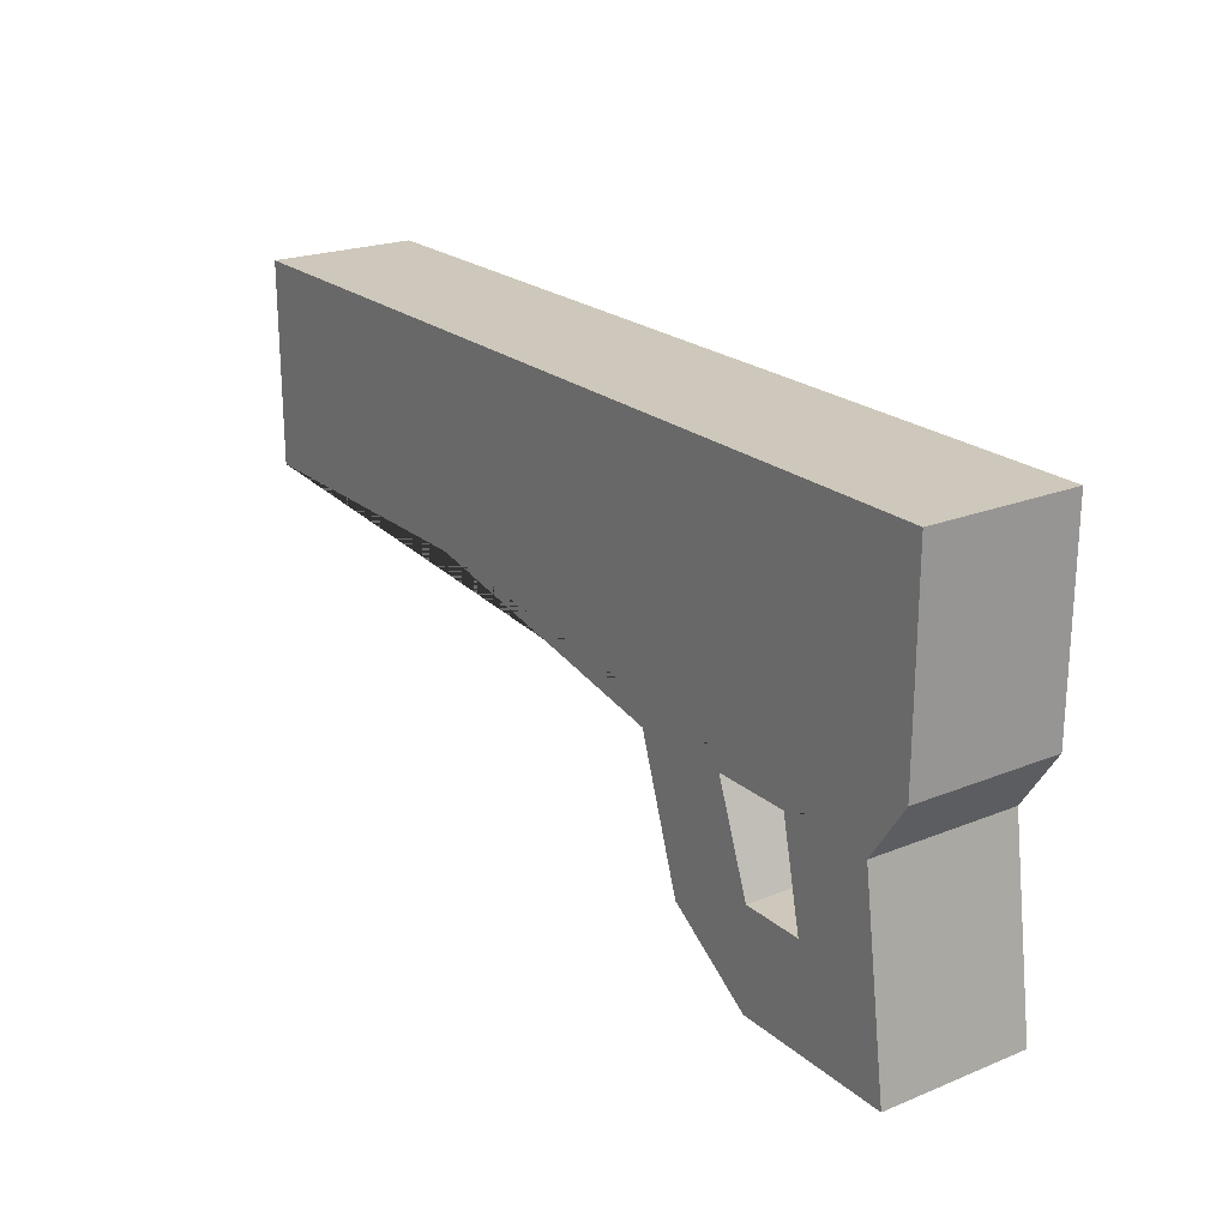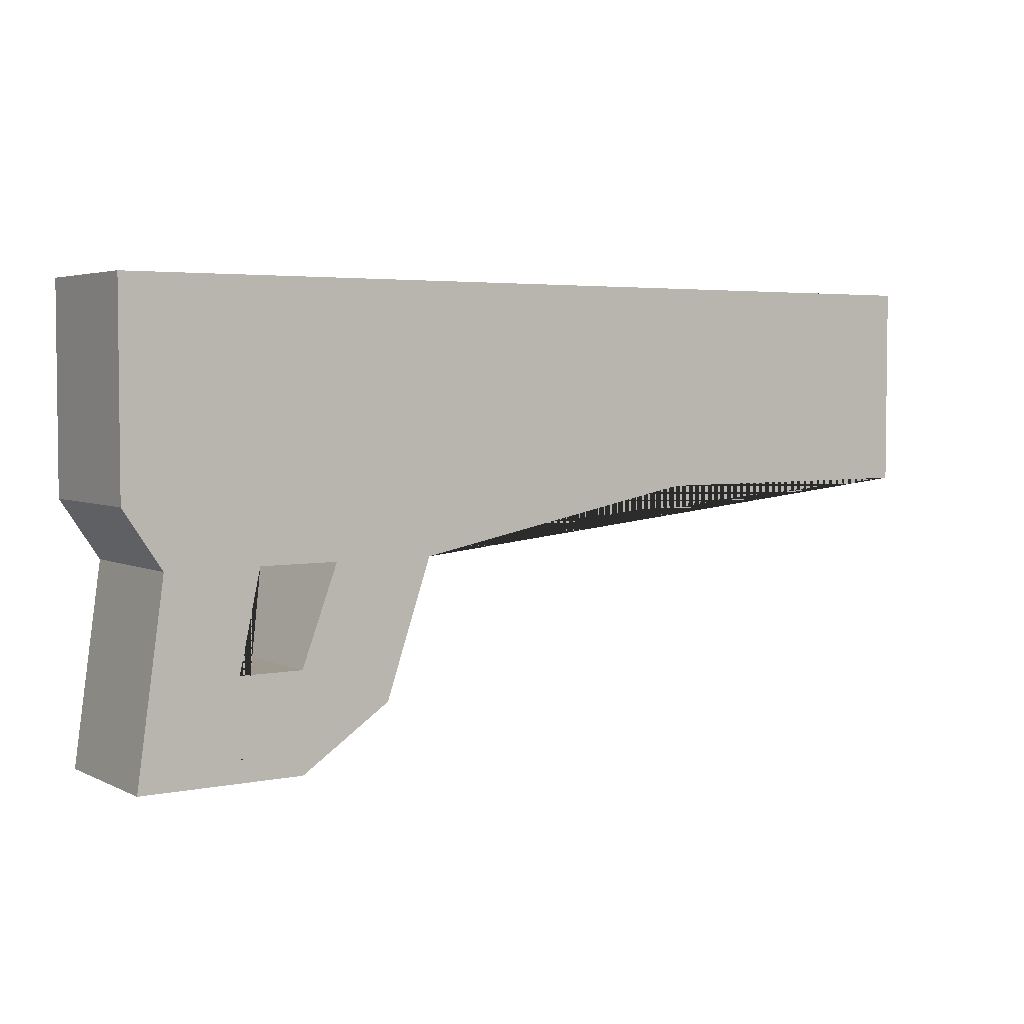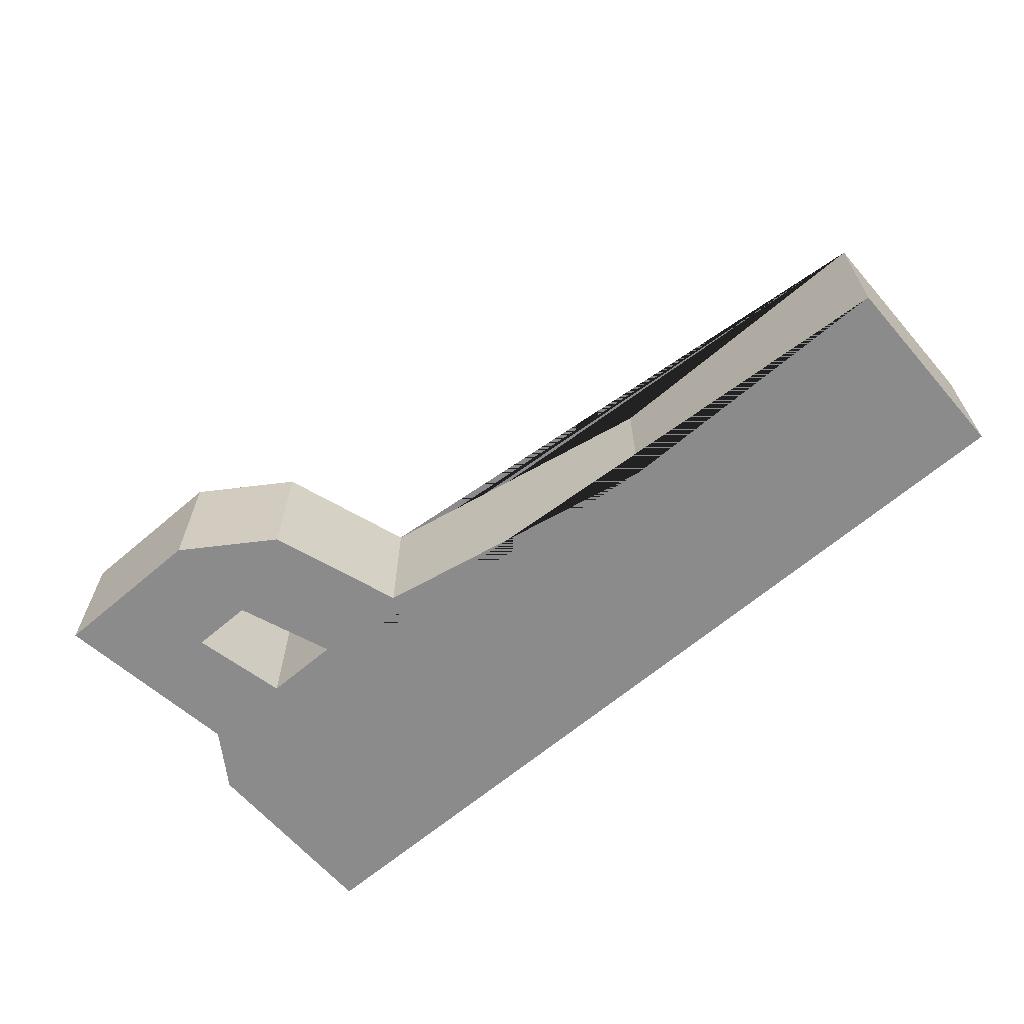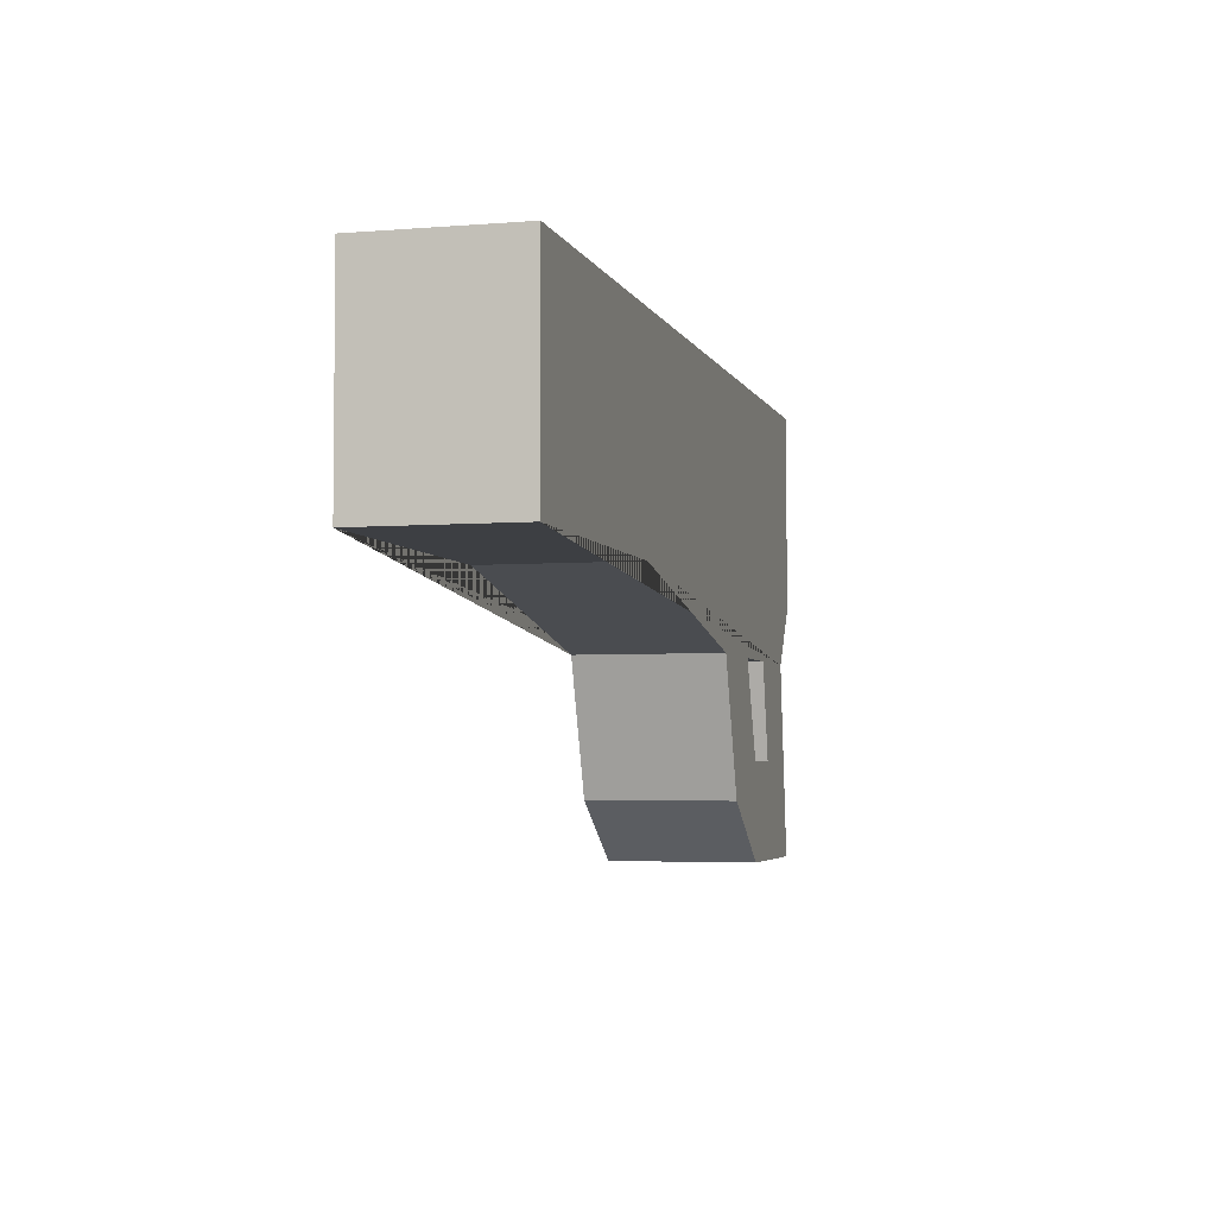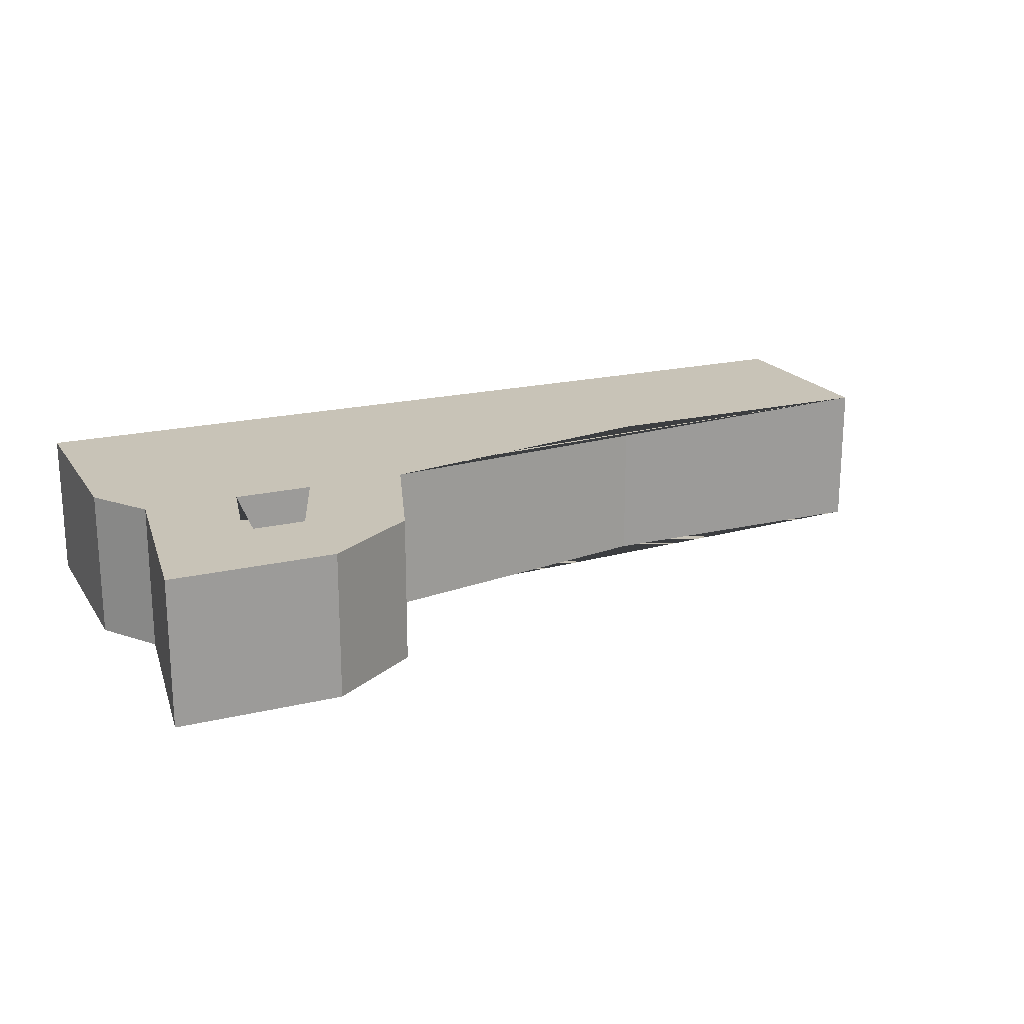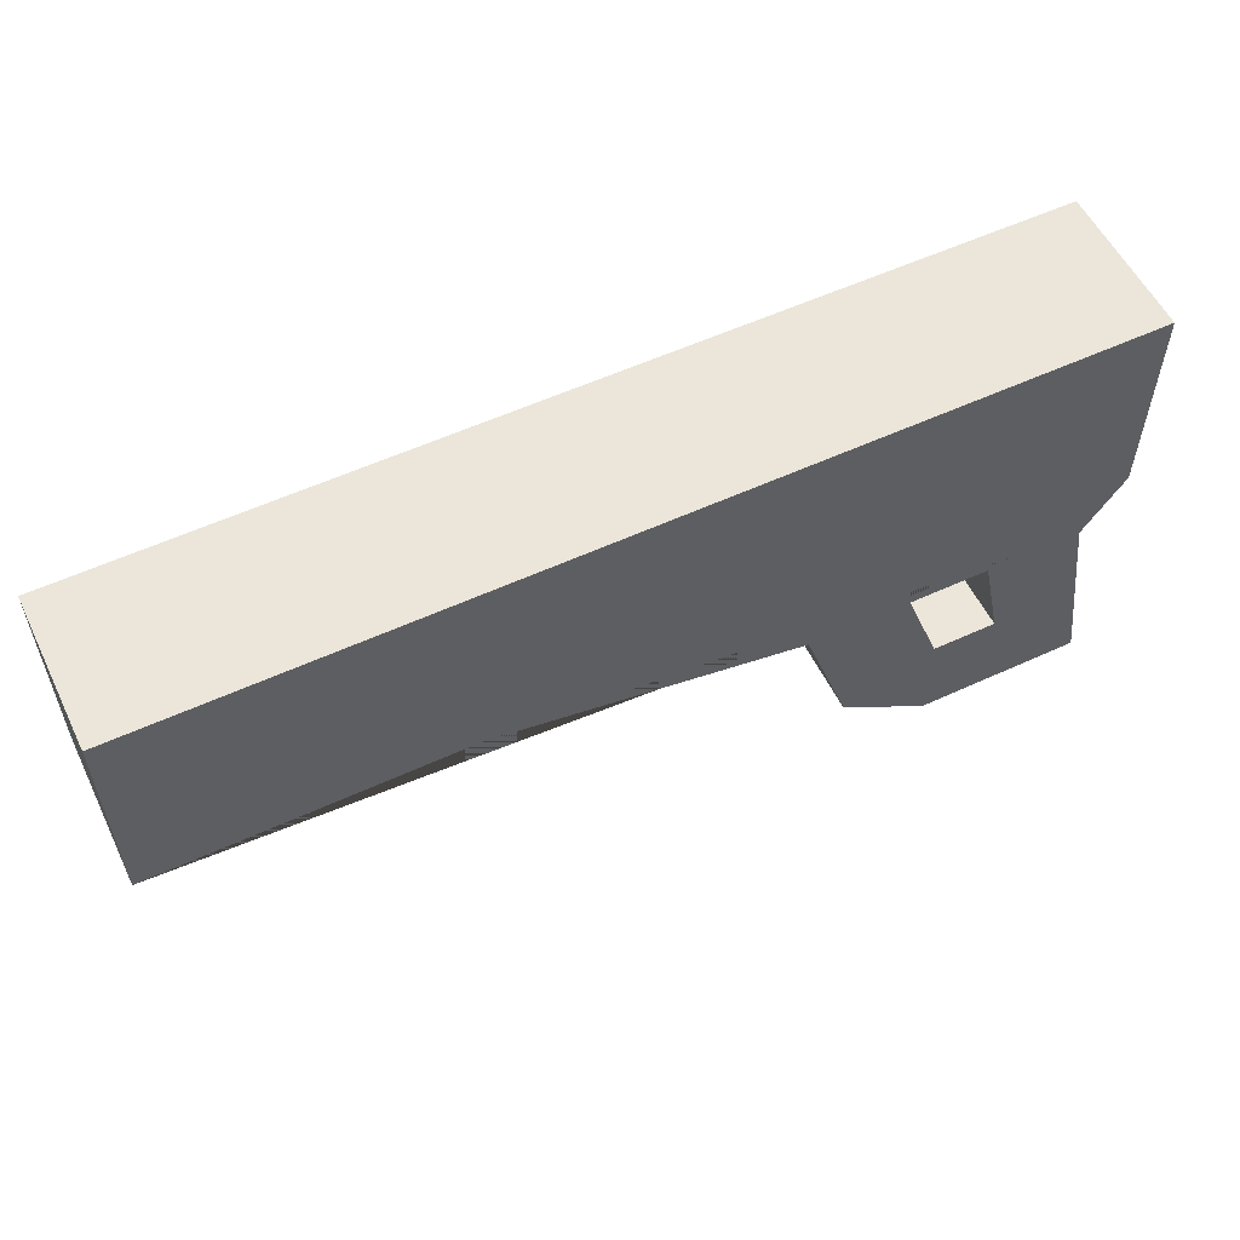
<metadata>
{"format":"obj","ext":"obj","renderer":"f3d","projection":"perspective","resolution":1024,"background":"white","views":[{"elev":22.0,"azim":-125.1,"up":"+Y"},{"elev":3.9,"azim":-33.8,"up":"+Y"},{"elev":-63.9,"azim":40.8,"up":"+Z"},{"elev":-4.0,"azim":104.8,"up":"+Y"},{"elev":19.6,"azim":-24.0,"up":"+Z"},{"elev":56.2,"azim":154.2,"up":"+Y"}]}
</metadata>
<code>
o Cube.001
v 0.8407 0.1475 -0.1074
v 0.8407 -0.1495 -0.1074
v 0.8407 0.1475 0.1074
v 0.8407 -0.1495 0.1074
v -0.4731 0.1475 -0.1074
v -0.4327 -0.2345 -0.1074
v -0.4731 0.1475 0.1074
v -0.4327 -0.2345 0.1074
v 0.4028 -0.1495 -0.1074
v -0.03518 -0.2345 -0.1074
v -0.03518 -0.2345 0.1074
v 0.4028 -0.1495 0.1074
v -0.1812 -0.2345 -0.1074
v -0.2959 -0.2345 -0.1074
v -0.2959 -0.2345 0.1074
v -0.1812 -0.2345 0.1074
v -0.4731 -0.5208 -0.1074
v -0.4731 -0.5208 0.1074
v -0.3272 -0.5208 -0.1074
v -0.2347 -0.5208 0.1074
v -0.1027 -0.4325 0.1074
v -0.1027 -0.4325 -0.1074
v -0.2347 -0.5208 -0.1074
v -0.3272 -0.5208 0.1074
v -0.2347 -0.3776 0.1074
v -0.2347 -0.3776 -0.1074
v -0.3272 -0.3776 -0.1074
v -0.3272 -0.3776 0.1074
v -0.49 -0.1495 -0.1074
v -0.49 -0.1495 0.1074
v -0.49 0.1475 0.1074
v -0.49 0.1475 -0.1074
f 1 5 7 3
f 4 3 7 8 15 16 11 12
f 5 6 29 32
f 9 2 4 12
f 2 1 3 4
f 6 5 1 2 9 10 13 14
f 11 16 25 20 21
f 10 9 12 11
f 10 11 21 22
f 14 13 16 15
f 23 22 21 20
f 17 19 24 18
f 23 19 27 26
f 6 14 27 19 17
f 26 27 28 25
f 8 6 17 18
f 15 8 18 24 28
f 13 10 22 23 26
f 16 13 26 25
f 14 15 28 27
f 20 25 28 24
f 24 19 23 20
f 30 31 32 29
f 8 7 31 30
f 6 8 30 29
f 7 5 32 31

</code>
